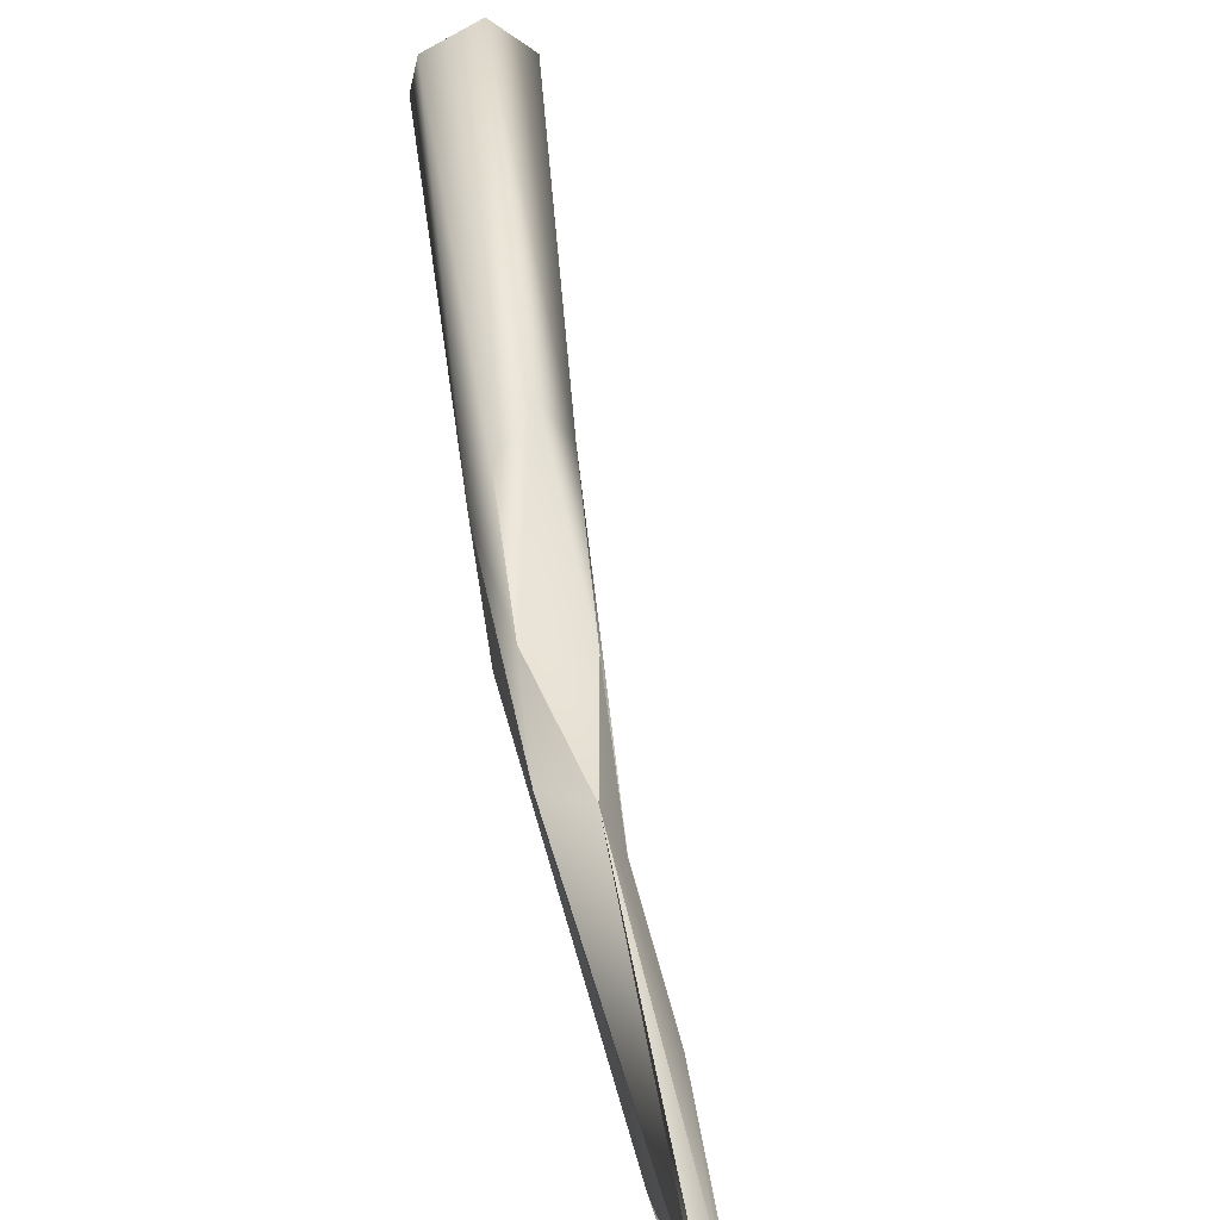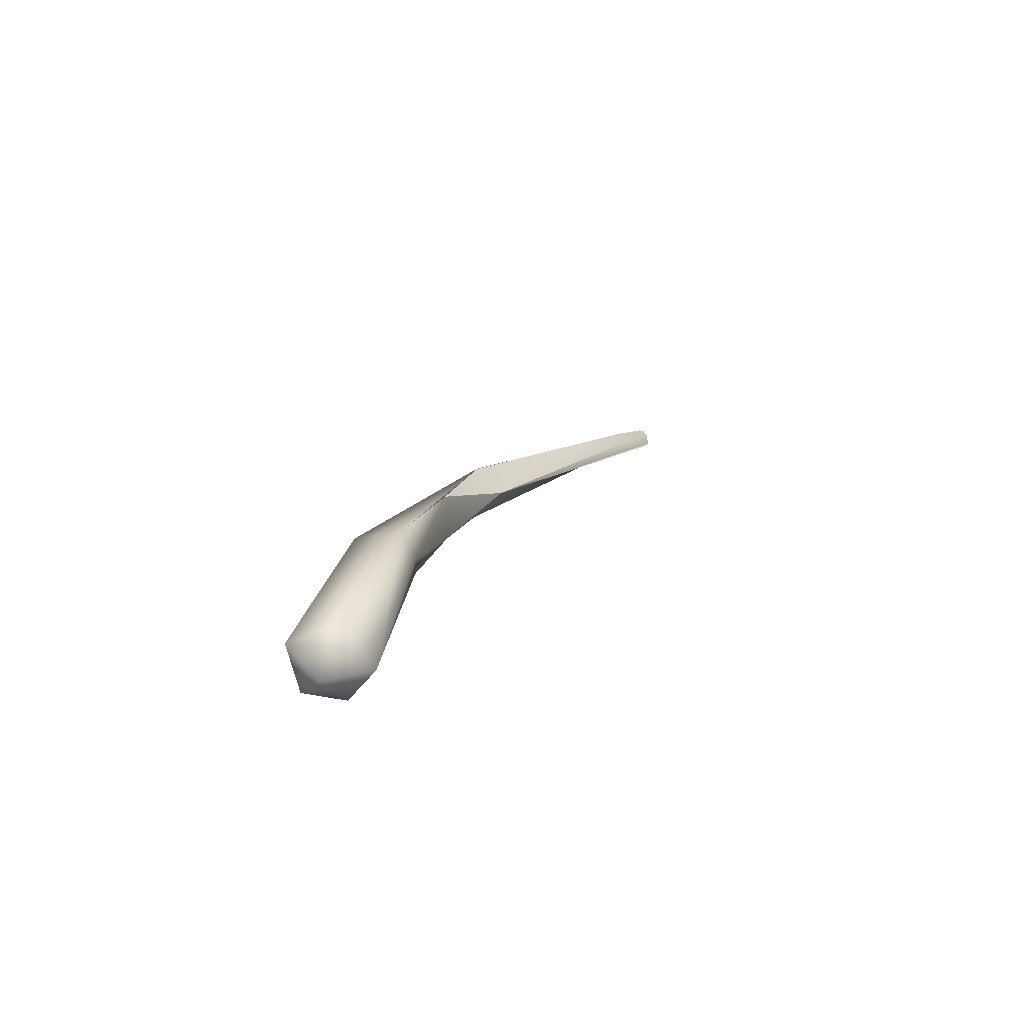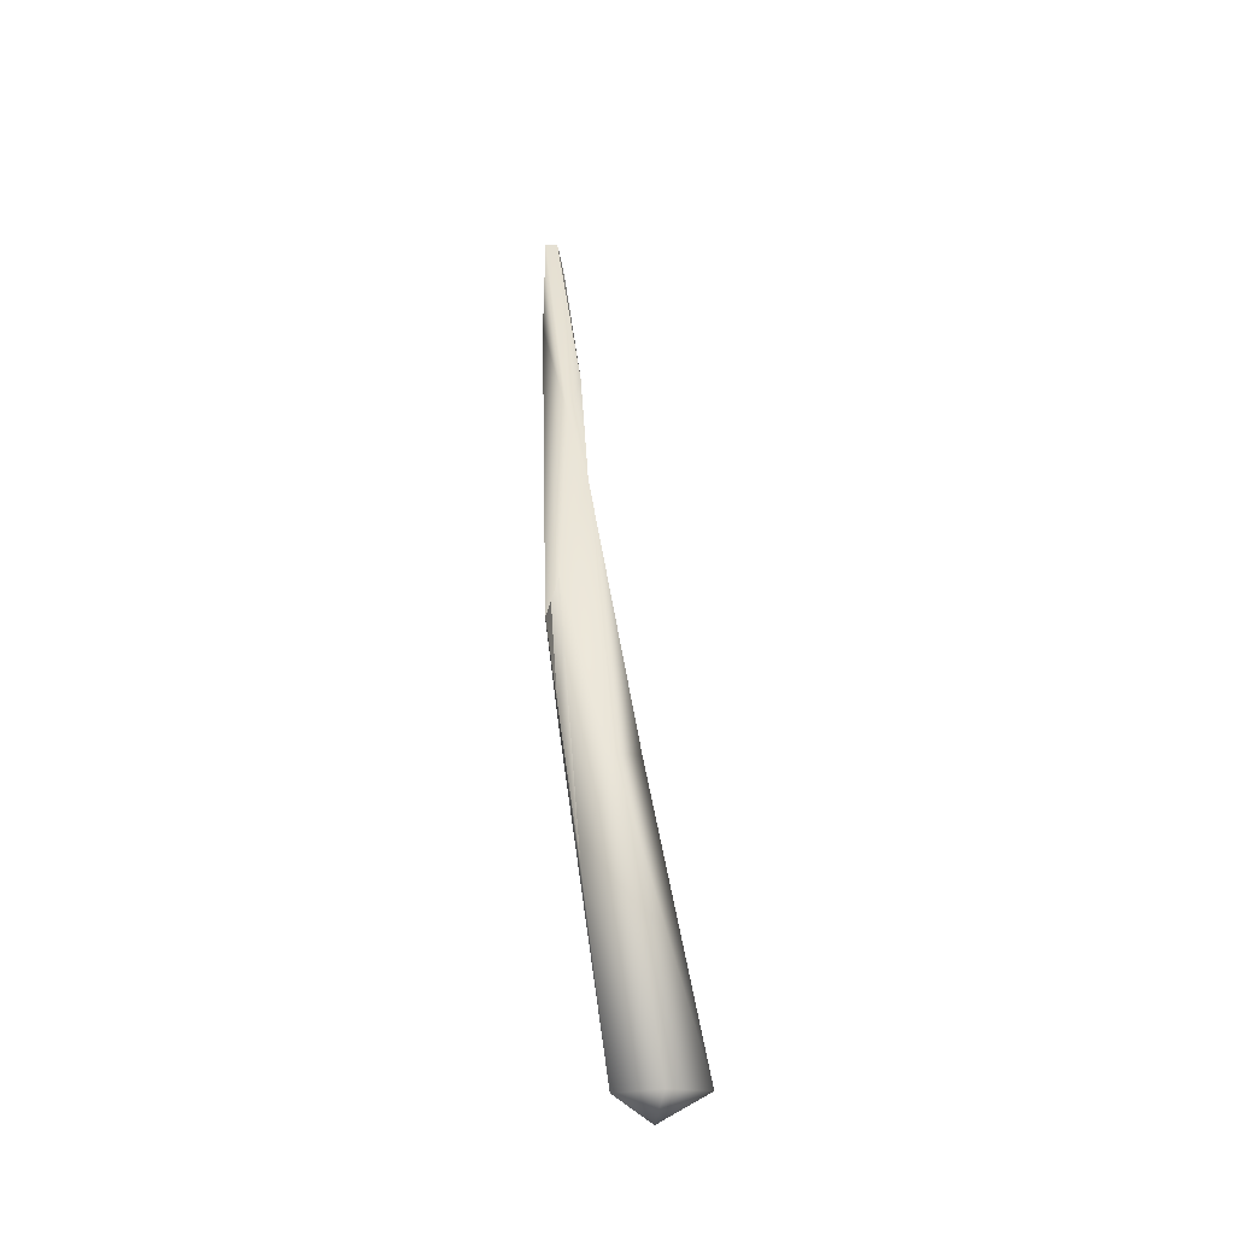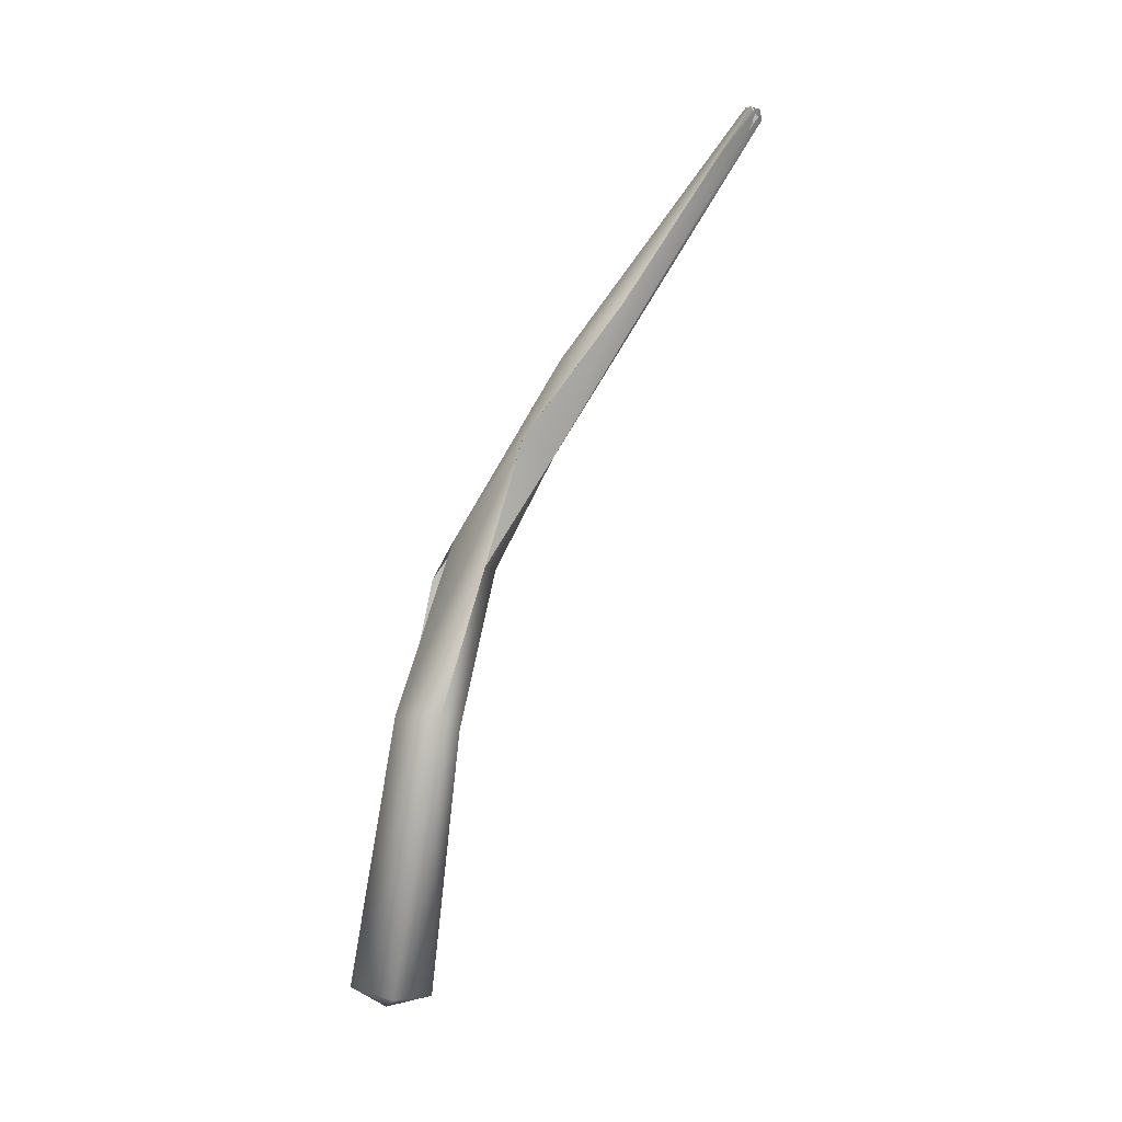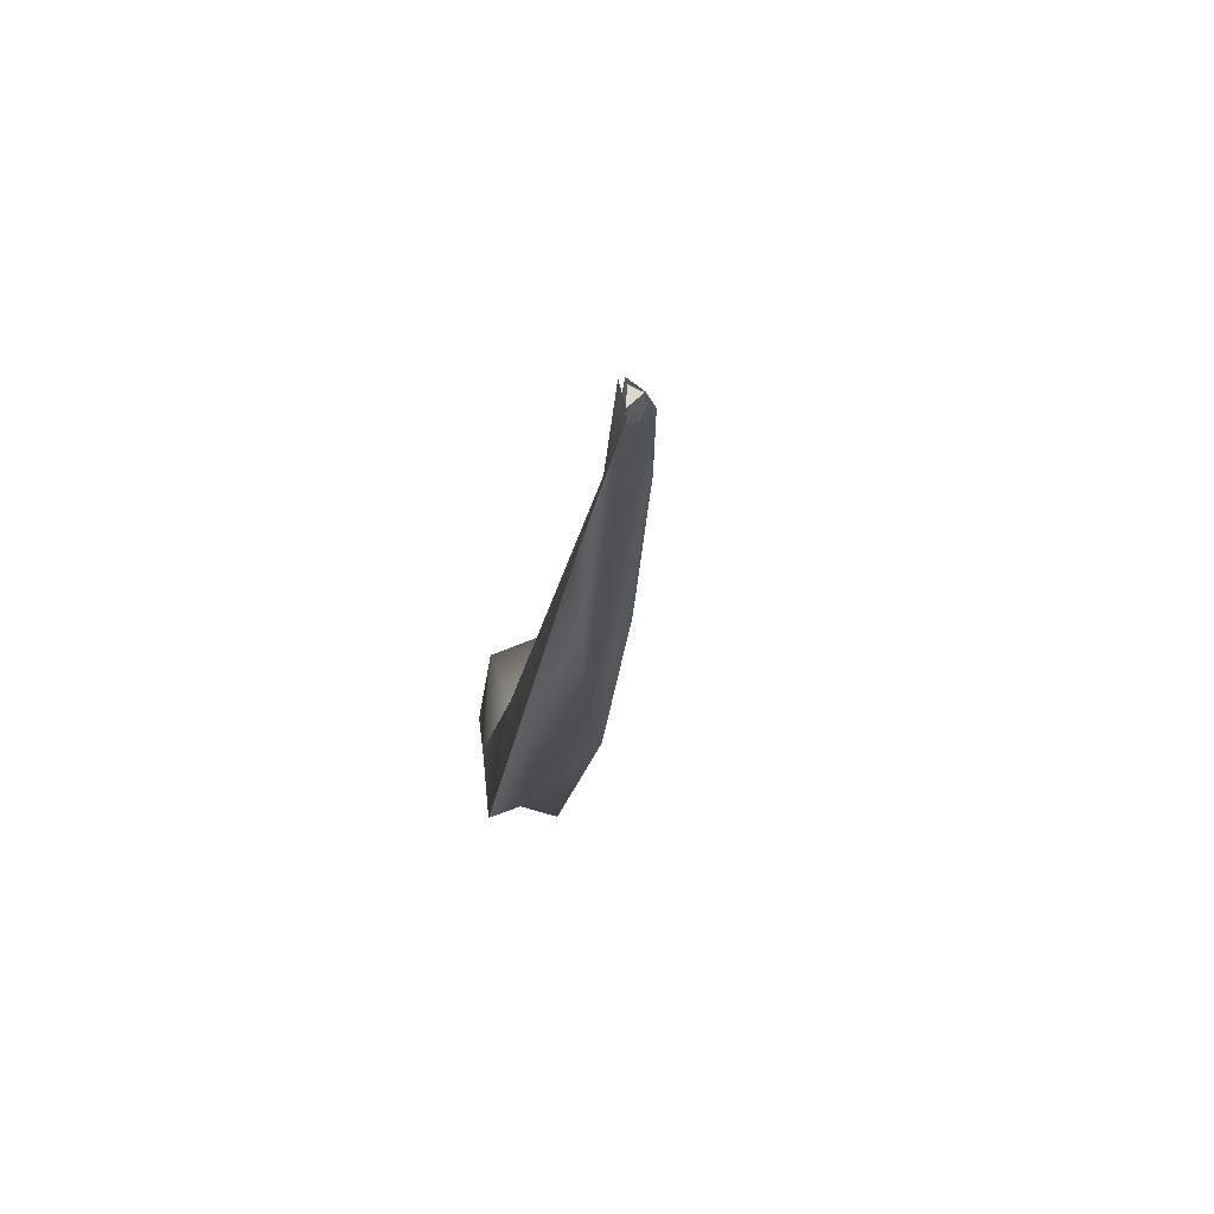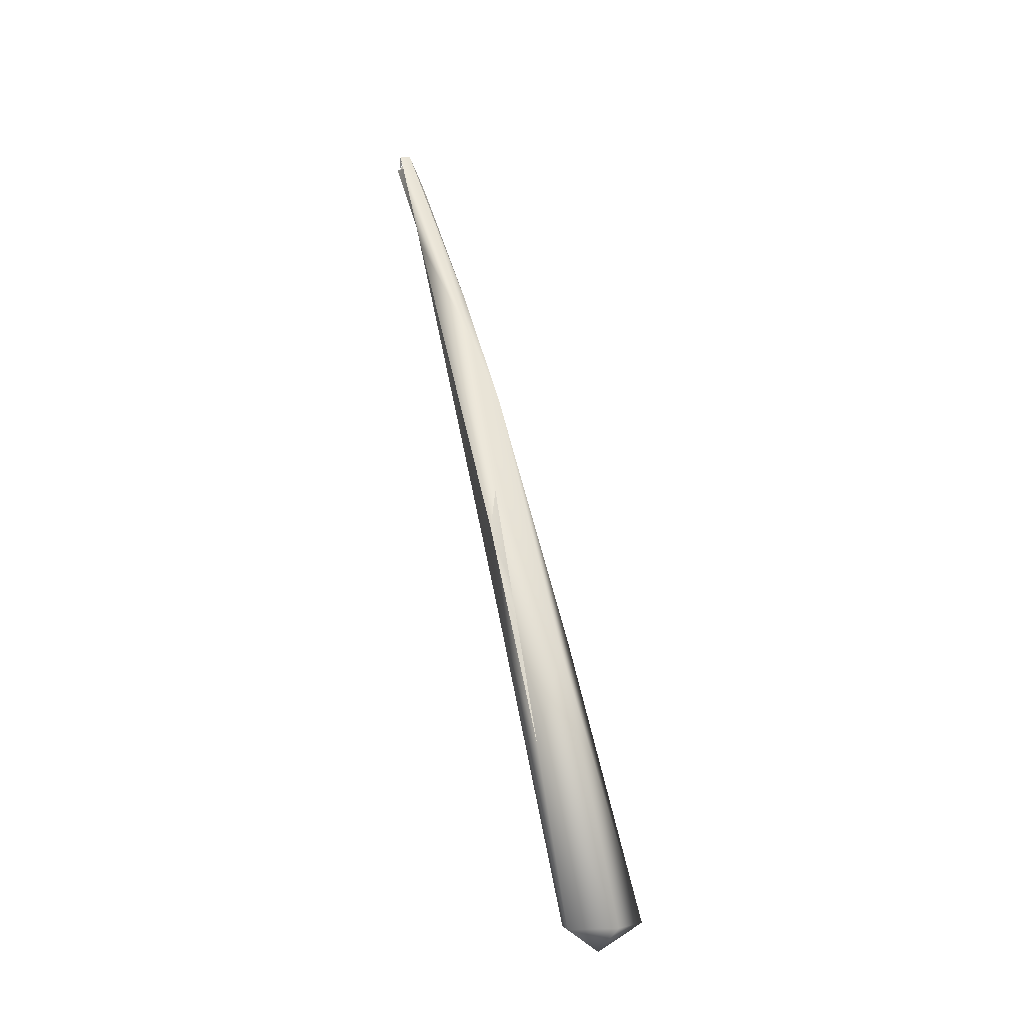
<metadata>
{"format":"obj","ext":"obj","renderer":"f3d","projection":"perspective","resolution":1024,"background":"white","views":[{"elev":69.9,"azim":-16.4,"up":"+Y"},{"elev":-59.6,"azim":70.1,"up":"+Z"},{"elev":-12.4,"azim":1.0,"up":"+Z"},{"elev":11.4,"azim":78.9,"up":"+Z"},{"elev":16.3,"azim":-10.9,"up":"+Y"},{"elev":-4.3,"azim":-16.8,"up":"+Z"}]}
</metadata>
<code>
o FJ2916.obj_grp1.1558
v 0.2323 -0.4043 6.119
v 0.2305 -0.413 6.12
v 0.2379 -0.4111 6.115
v 0.2416 -0.4016 6.118
v 0.2397 -0.4188 6.12
v 0.2249 -0.3916 6.181
v 0.2209 -0.3958 6.184
v 0.2254 -0.4085 6.157
v 0.2184 -0.3973 6.204
v 0.2311 -0.4073 6.177
v 0.2207 -0.3931 6.212
v 0.2479 -0.4105 6.12
v 0.236 -0.3981 6.178
v 0.2326 -0.3937 6.174
v 0.2301 -0.3876 6.209
v 0.2256 -0.3786 6.235
v 0.221 -0.3839 6.206
v 0.221 -0.3839 6.206
v 0.2148 -0.3468 6.278
v 0.2175 -0.3763 6.226
v 0.2175 -0.3763 6.226
v 0.2235 -0.3715 6.231
v 0.2235 -0.3715 6.231
v 0.2211 -0.3696 6.251
v 0.2152 -0.3274 6.301
v 0.2142 -0.3241 6.302
v 0.2143 -0.3275 6.304
v 0.2168 -0.3254 6.302
v 0.2301 -0.3876 6.209
v 0.2235 -0.3715 6.231
v 0.2255 -0.3785 6.235
v 0.2233 -0.3566 6.263
v 0.2187 -0.3338 6.289
v 0.2233 -0.3566 6.263
v 0.2169 -0.327 6.304
v 0.2162 -0.3248 6.304
v 0.2148 -0.324 6.302
v 0.2235 -0.3715 6.231
v 0.2188 -0.3345 6.294
v 0.216 -0.3267 6.304
v 0.217 -0.3262 6.304
v 0.2161 -0.3249 6.304
v 0.215 -0.3245 6.302
v 0.2143 -0.326 6.304
v 0.2144 -0.327 6.303
v 0.2166 -0.3271 6.302
v 0.2188 -0.3345 6.294
v 0.2163 -0.3261 6.303
v 0.2161 -0.3249 6.304
f 3 2 1
f 1 4 3
f 3 5 2
f 6 1 7
f 1 2 7
f 8 7 2
f 8 9 7
f 10 11 8
f 4 1 6
f 12 3 4
f 3 12 5
f 12 4 13
f 14 4 6
f 4 14 13
f 10 5 12
f 8 2 5
f 5 10 8
f 15 13 14
f 17 14 6
f 17 15 14
f 18 6 7
f 19 9 11
f 16 11 10
f 18 7 20
f 7 9 21
f 22 15 17
f 23 18 20
f 11 24 19
f 16 24 11
f 25 26 23
f 21 9 25
f 23 20 25
f 24 27 19
f 9 19 28
f 12 13 10
f 13 16 10
f 29 30 31
f 32 31 30
f 30 33 32
f 16 34 24
f 34 35 24
f 32 33 36
f 37 33 38
f 35 27 24
f 32 36 39
f 28 19 40
f 41 39 36
f 42 43 44
f 35 47 48
f 37 36 33
f 46 49 45

</code>
